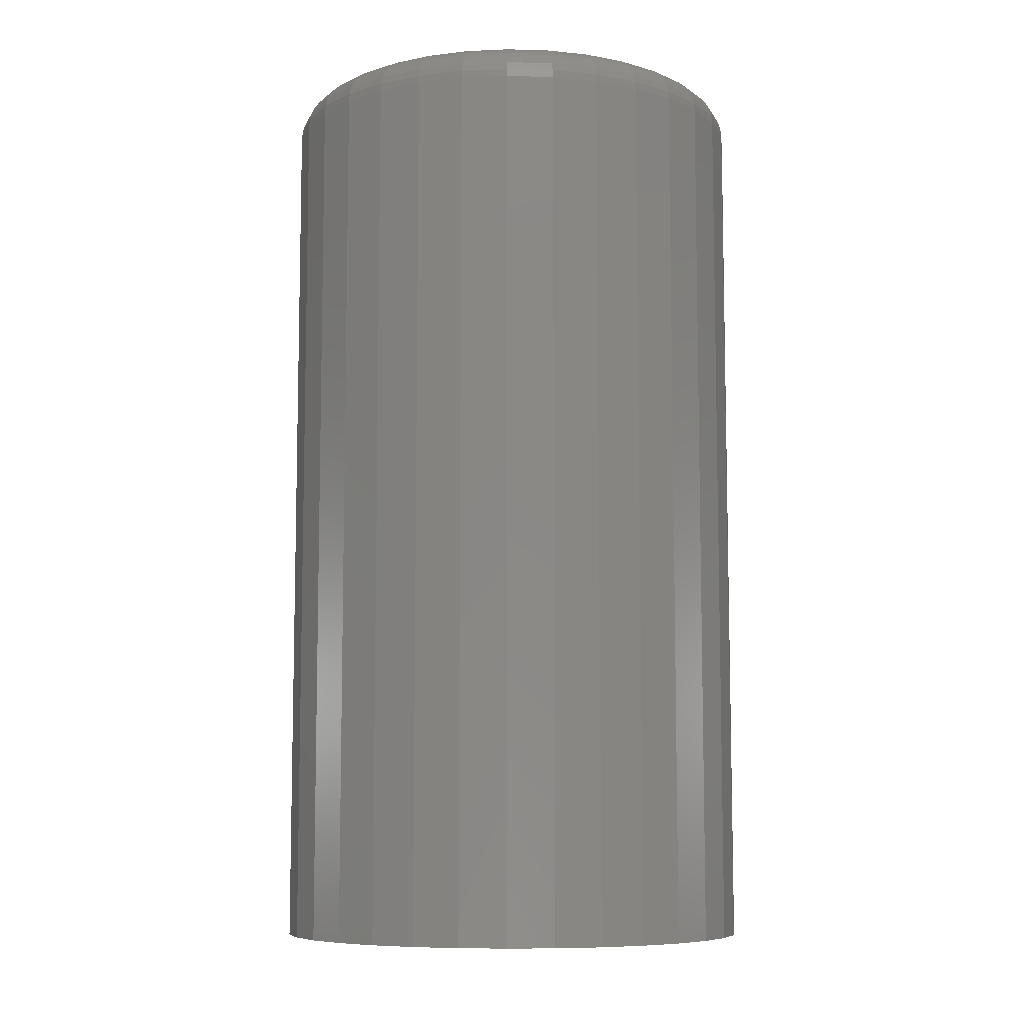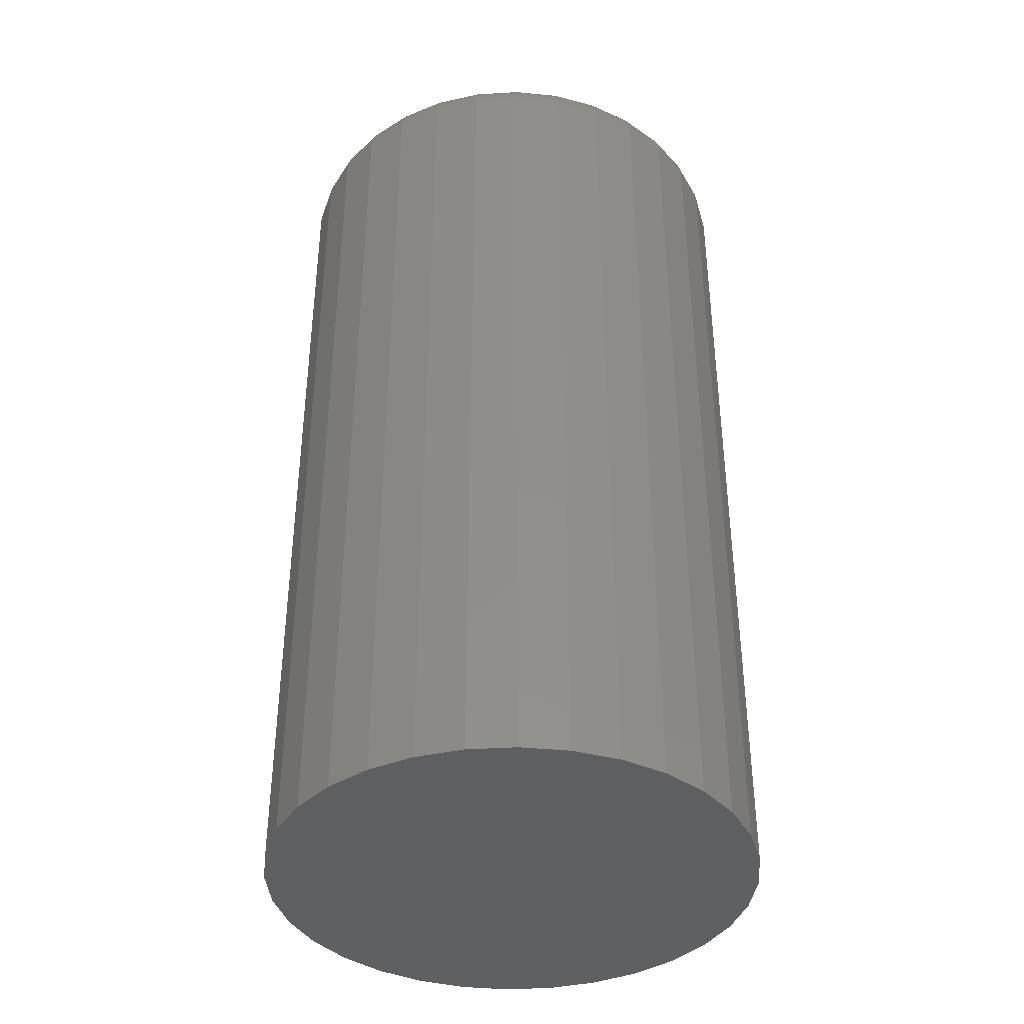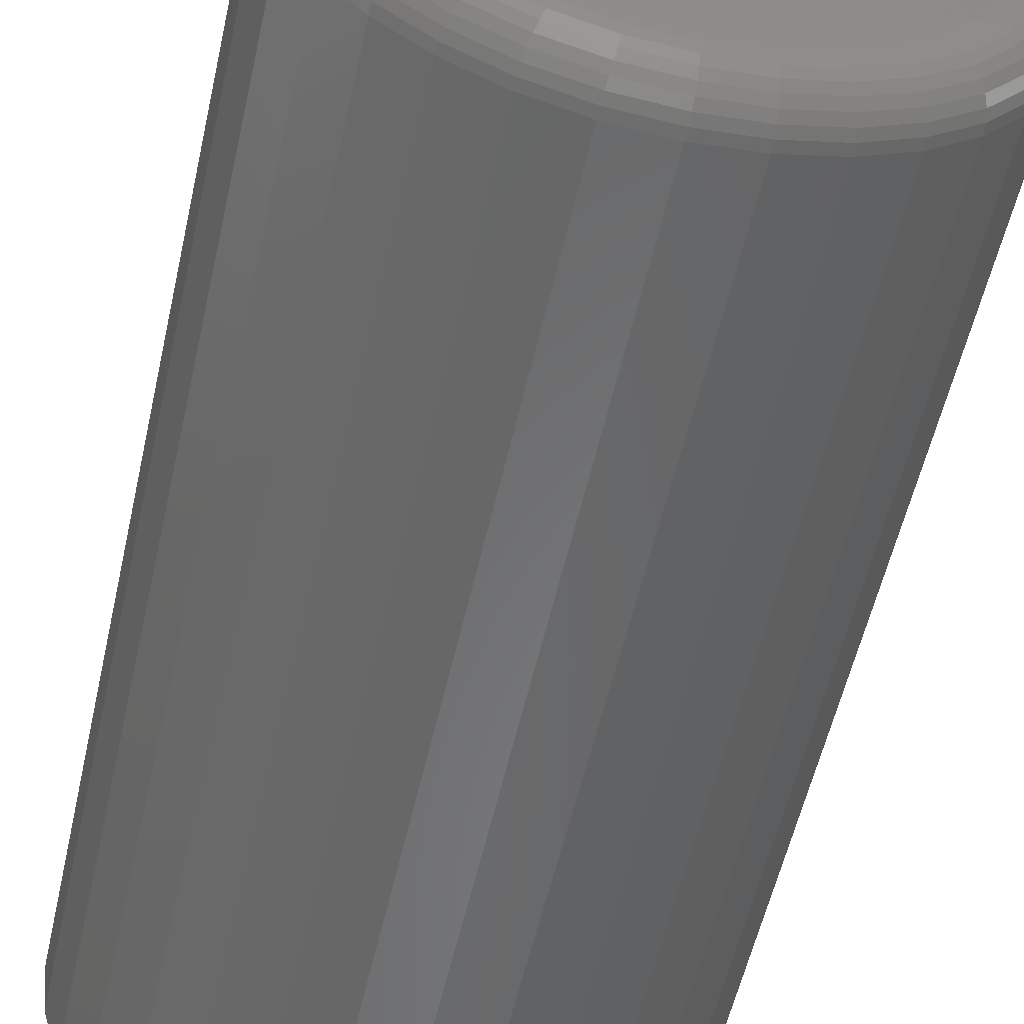
<metadata>
{"format":"stl","ext":"stl","renderer":"f3d","projection":"perspective","resolution":1024,"background":"white","views":[{"elev":-8.2,"azim":-66.3,"up":"+Y"},{"elev":-39.0,"azim":-158.8,"up":"+Y"},{"elev":-54.5,"azim":167.6,"up":"+Z"}]}
</metadata>
<code>
# stl→obj: 320 verts, 636 faces
v -0.01559 0.08594 0.6945
v -0.008634 0.08594 0.6966
v -0.001398 0.08594 0.6973
v 0.005838 0.08594 0.6966
v 0.0128 0.08594 0.6945
v -0.022 0.08594 0.691
v 0.01921 0.08594 0.691
v -0.02762 0.08594 0.6864
v 0.02483 0.08594 0.6864
v -0.03224 0.08594 0.6808
v 0.02944 0.08594 0.6808
v -0.03566 0.08594 0.6744
v 0.03287 0.08594 0.6744
v -0.03777 0.08594 0.6674
v 0.03498 0.08594 0.6674
v 0.03287 0.08594 0.646
v -0.03566 0.08594 0.646
v 0.03498 0.08594 0.653
v -0.03224 0.08594 0.6396
v 0.02944 0.08594 0.6396
v -0.02762 0.08594 0.634
v 0.02483 0.08594 0.634
v -0.022 0.08594 0.6294
v 0.01921 0.08594 0.6294
v -0.01559 0.08594 0.6259
v 0.0128 0.08594 0.6259
v -0.008634 0.08594 0.6238
v -0.001398 0.08594 0.6231
v 0.005838 0.08594 0.6238
v -0.03777 0.08594 0.653
v -0.03849 0.08594 0.6602
v 0.03569 0.08594 0.6602
v 0.0435 0.07812 0.6602
v 0.0435 -0.08594 0.6602
v 0.04264 0.07812 0.6514
v 0.04264 -0.08594 0.6514
v 0.04009 0.07812 0.643
v 0.04009 -0.08594 0.643
v 0.03594 0.07812 0.6353
v 0.03594 -0.08594 0.6353
v 0.03035 0.07812 0.6284
v 0.03035 -0.08594 0.6284
v 0.02355 0.07812 0.6229
v 0.02355 -0.08594 0.6229
v 0.01578 0.07812 0.6187
v 0.01578 -0.08594 0.6187
v 0.007362 0.07812 0.6162
v 0.007362 -0.08594 0.6162
v -0.001398 0.07812 0.6153
v -0.001398 -0.08594 0.6153
v -0.01016 0.07812 0.6162
v -0.01016 -0.08594 0.6162
v -0.01858 0.07812 0.6187
v -0.01858 -0.08594 0.6187
v -0.02634 0.07812 0.6229
v -0.02634 -0.08594 0.6229
v -0.03315 0.07812 0.6284
v -0.03315 -0.08594 0.6284
v -0.03873 0.07812 0.6353
v -0.03873 -0.08594 0.6353
v -0.04288 0.07812 0.643
v -0.04288 -0.08594 0.643
v -0.04544 0.07812 0.6514
v -0.04544 -0.08594 0.6514
v -0.0463 0.07812 0.6602
v -0.0463 -0.08594 0.6602
v -0.04544 0.07812 0.669
v -0.04544 -0.08594 0.669
v -0.04288 0.07812 0.6774
v -0.04288 -0.08594 0.6774
v -0.03873 0.07812 0.6851
v -0.03873 -0.08594 0.6851
v -0.03315 0.07812 0.6919
v -0.03315 -0.08594 0.6919
v -0.02634 0.07812 0.6975
v -0.02634 -0.08594 0.6975
v -0.01858 0.07812 0.7017
v -0.01858 -0.08594 0.7017
v -0.01016 0.07812 0.7042
v -0.01016 -0.08594 0.7042
v -0.001398 0.07812 0.7051
v -0.001398 -0.08594 0.7051
v 0.007362 0.07812 0.7042
v 0.007362 -0.08594 0.7042
v 0.01578 0.07812 0.7017
v 0.01578 -0.08594 0.7017
v 0.02355 0.07812 0.6975
v 0.02355 -0.08594 0.6975
v 0.03035 0.07812 0.6919
v 0.03035 -0.08594 0.6919
v 0.03594 0.07812 0.6851
v 0.03594 -0.08594 0.6851
v 0.04009 0.07812 0.6774
v 0.04009 -0.08594 0.6774
v 0.04264 0.07812 0.669
v 0.04264 -0.08594 0.669
v -0.04615 0.07965 0.6602
v -0.04529 0.07965 0.6689
v -0.0457 0.08111 0.6602
v -0.04485 0.08111 0.6688
v -0.04498 0.08247 0.6602
v -0.04415 0.08247 0.6687
v -0.04401 0.08365 0.6602
v -0.04319 0.08365 0.6685
v -0.04283 0.08462 0.6602
v -0.04203 0.08462 0.6683
v -0.04148 0.08534 0.6602
v -0.04071 0.08534 0.668
v -0.04001 0.08579 0.6602
v -0.03927 0.08579 0.6677
v 0.04249 0.07965 0.6689
v 0.04335 0.07965 0.6602
v 0.04206 0.08111 0.6688
v 0.04291 0.08111 0.6602
v 0.04135 0.08247 0.6687
v 0.04219 0.08247 0.6602
v 0.0404 0.08365 0.6685
v 0.04122 0.08365 0.6602
v 0.03924 0.08462 0.6683
v 0.04003 0.08462 0.6602
v 0.03791 0.08534 0.668
v 0.03868 0.08534 0.6602
v 0.03647 0.08579 0.6677
v 0.03721 0.08579 0.6602
v 0.03995 0.07965 0.6773
v 0.03954 0.08111 0.6772
v 0.03887 0.08247 0.6769
v 0.03797 0.08365 0.6765
v 0.03688 0.08462 0.6761
v 0.03563 0.08534 0.6755
v 0.03428 0.08579 0.675
v 0.03581 0.07965 0.6851
v 0.03544 0.08111 0.6848
v 0.03484 0.08247 0.6844
v 0.03403 0.08365 0.6839
v 0.03305 0.08462 0.6832
v 0.03193 0.08534 0.6825
v 0.03071 0.08579 0.6816
v 0.03025 0.07965 0.6918
v 0.02993 0.08111 0.6915
v 0.02942 0.08247 0.691
v 0.02873 0.08365 0.6903
v 0.0279 0.08462 0.6895
v 0.02694 0.08534 0.6885
v 0.02591 0.08579 0.6875
v 0.02346 0.07965 0.6974
v 0.02322 0.08111 0.697
v 0.02282 0.08247 0.6964
v 0.02228 0.08365 0.6956
v 0.02162 0.08462 0.6946
v 0.02087 0.08534 0.6935
v 0.02005 0.08579 0.6923
v 0.01573 0.07965 0.7015
v 0.01556 0.08111 0.7011
v 0.01528 0.08247 0.7005
v 0.01491 0.08365 0.6996
v 0.01446 0.08462 0.6985
v 0.01394 0.08534 0.6972
v 0.01338 0.08579 0.6959
v 0.007332 0.07965 0.7041
v 0.007246 0.08111 0.7037
v 0.007105 0.08247 0.7029
v 0.006915 0.08365 0.702
v 0.006684 0.08462 0.7008
v 0.006421 0.08534 0.6995
v 0.006135 0.08579 0.6981
v -0.001398 0.07965 0.7049
v -0.001398 0.08111 0.7045
v -0.001398 0.08247 0.7038
v -0.001398 0.08365 0.7028
v -0.001398 0.08462 0.7016
v -0.001398 0.08534 0.7003
v -0.001398 0.08579 0.6988
v -0.01013 0.07965 0.7041
v -0.01004 0.08111 0.7037
v -0.009901 0.08247 0.7029
v -0.009711 0.08365 0.702
v -0.00948 0.08462 0.7008
v -0.009217 0.08534 0.6995
v -0.008931 0.08579 0.6981
v -0.01852 0.07965 0.7015
v -0.01835 0.08111 0.7011
v -0.01808 0.08247 0.7005
v -0.01771 0.08365 0.6996
v -0.01725 0.08462 0.6985
v -0.01674 0.08534 0.6972
v -0.01617 0.08579 0.6959
v -0.02626 0.07965 0.6974
v -0.02601 0.08111 0.697
v -0.02561 0.08247 0.6964
v -0.02507 0.08365 0.6956
v -0.02441 0.08462 0.6946
v -0.02366 0.08534 0.6935
v -0.02285 0.08579 0.6923
v -0.03304 0.07965 0.6918
v -0.03273 0.08111 0.6915
v -0.03222 0.08247 0.691
v -0.03153 0.08365 0.6903
v -0.03069 0.08462 0.6895
v -0.02974 0.08534 0.6885
v -0.0287 0.08579 0.6875
v -0.03861 0.07965 0.6851
v -0.03824 0.08111 0.6848
v -0.03764 0.08247 0.6844
v -0.03683 0.08365 0.6839
v -0.03585 0.08462 0.6832
v -0.03472 0.08534 0.6825
v -0.0335 0.08579 0.6816
v -0.04274 0.07965 0.6773
v -0.04233 0.08111 0.6772
v -0.04167 0.08247 0.6769
v -0.04077 0.08365 0.6765
v -0.03967 0.08462 0.6761
v -0.03843 0.08534 0.6755
v -0.03707 0.08579 0.675
v 0.04249 0.07965 0.6515
v 0.04206 0.08111 0.6516
v 0.04135 0.08247 0.6517
v 0.0404 0.08365 0.6519
v 0.03924 0.08462 0.6521
v 0.03791 0.08534 0.6524
v 0.03647 0.08579 0.6527
v -0.04529 0.07965 0.6515
v -0.04485 0.08111 0.6516
v -0.04415 0.08247 0.6517
v -0.04319 0.08365 0.6519
v -0.04203 0.08462 0.6521
v -0.04071 0.08534 0.6524
v -0.03927 0.08579 0.6527
v -0.04274 0.07965 0.6431
v -0.04233 0.08111 0.6432
v -0.04167 0.08247 0.6435
v -0.04077 0.08365 0.6439
v -0.03967 0.08462 0.6443
v -0.03843 0.08534 0.6449
v -0.03707 0.08579 0.6454
v -0.03861 0.07965 0.6353
v -0.03824 0.08111 0.6356
v -0.03764 0.08247 0.636
v -0.03683 0.08365 0.6365
v -0.03585 0.08462 0.6372
v -0.03472 0.08534 0.6379
v -0.0335 0.08579 0.6387
v -0.03304 0.07965 0.6286
v -0.03273 0.08111 0.6289
v -0.03222 0.08247 0.6294
v -0.03153 0.08365 0.6301
v -0.03069 0.08462 0.6309
v -0.02974 0.08534 0.6319
v -0.0287 0.08579 0.6329
v -0.02626 0.07965 0.623
v -0.02601 0.08111 0.6234
v -0.02561 0.08247 0.624
v -0.02507 0.08365 0.6248
v -0.02441 0.08462 0.6258
v -0.02366 0.08534 0.6269
v -0.02285 0.08579 0.6281
v -0.01852 0.07965 0.6189
v -0.01835 0.08111 0.6193
v -0.01808 0.08247 0.6199
v -0.01771 0.08365 0.6208
v -0.01725 0.08462 0.6219
v -0.01674 0.08534 0.6232
v -0.01617 0.08579 0.6245
v -0.01013 0.07965 0.6163
v -0.01004 0.08111 0.6167
v -0.009901 0.08247 0.6175
v -0.009711 0.08365 0.6184
v -0.00948 0.08462 0.6196
v -0.009217 0.08534 0.6209
v -0.008931 0.08579 0.6223
v -0.001398 0.07965 0.6154
v -0.001398 0.08111 0.6159
v -0.001398 0.08247 0.6166
v -0.001398 0.08365 0.6176
v -0.001398 0.08462 0.6188
v -0.001398 0.08534 0.6201
v -0.001398 0.08579 0.6216
v 0.007332 0.07965 0.6163
v 0.007246 0.08111 0.6167
v 0.007105 0.08247 0.6175
v 0.006915 0.08365 0.6184
v 0.006684 0.08462 0.6196
v 0.006421 0.08534 0.6209
v 0.006135 0.08579 0.6223
v 0.01573 0.07965 0.6189
v 0.01556 0.08111 0.6193
v 0.01528 0.08247 0.6199
v 0.01491 0.08365 0.6208
v 0.01446 0.08462 0.6219
v 0.01394 0.08534 0.6232
v 0.01338 0.08579 0.6245
v 0.02346 0.07965 0.623
v 0.02322 0.08111 0.6234
v 0.02282 0.08247 0.624
v 0.02228 0.08365 0.6248
v 0.02162 0.08462 0.6258
v 0.02087 0.08534 0.6269
v 0.02005 0.08579 0.6281
v 0.03025 0.07965 0.6286
v 0.02993 0.08111 0.6289
v 0.02942 0.08247 0.6294
v 0.02873 0.08365 0.6301
v 0.0279 0.08462 0.6309
v 0.02694 0.08534 0.6319
v 0.02591 0.08579 0.6329
v 0.03581 0.07965 0.6353
v 0.03544 0.08111 0.6356
v 0.03484 0.08247 0.636
v 0.03403 0.08365 0.6365
v 0.03305 0.08462 0.6372
v 0.03193 0.08534 0.6379
v 0.03071 0.08579 0.6387
v 0.03995 0.07965 0.6431
v 0.03954 0.08111 0.6432
v 0.03887 0.08247 0.6435
v 0.03797 0.08365 0.6439
v 0.03688 0.08462 0.6443
v 0.03563 0.08534 0.6449
v 0.03428 0.08579 0.6454
f 1 2 3
f 1 3 4
f 5 1 4
f 6 1 5
f 7 6 5
f 8 6 7
f 9 8 7
f 10 8 9
f 11 10 9
f 12 10 11
f 13 12 11
f 14 12 13
f 15 14 13
f 16 17 18
f 19 17 16
f 20 19 16
f 21 19 20
f 22 21 20
f 23 21 22
f 24 23 22
f 25 23 24
f 26 25 24
f 27 25 26
f 28 27 26
f 29 28 26
f 17 30 18
f 18 30 31
f 18 31 32
f 32 31 14
f 32 14 15
f 33 34 35
f 35 34 36
f 35 36 37
f 37 36 38
f 37 38 39
f 39 38 40
f 39 40 41
f 41 40 42
f 41 42 43
f 43 42 44
f 43 44 45
f 45 44 46
f 45 46 47
f 47 46 48
f 47 48 49
f 49 48 50
f 49 50 51
f 51 50 52
f 51 52 53
f 53 52 54
f 53 54 55
f 55 54 56
f 55 56 57
f 57 56 58
f 57 58 59
f 59 58 60
f 59 60 61
f 61 60 62
f 61 62 63
f 63 62 64
f 63 64 65
f 65 64 66
f 65 66 67
f 67 66 68
f 67 68 69
f 69 68 70
f 69 70 71
f 71 70 72
f 71 72 73
f 73 72 74
f 73 74 75
f 75 74 76
f 75 76 77
f 77 76 78
f 77 78 79
f 79 78 80
f 79 80 81
f 81 80 82
f 81 82 83
f 83 82 84
f 83 84 85
f 85 84 86
f 85 86 87
f 87 86 88
f 87 88 89
f 89 88 90
f 89 90 91
f 91 90 92
f 91 92 93
f 93 92 94
f 93 94 95
f 95 94 96
f 95 96 33
f 33 96 34
f 65 67 97
f 97 67 98
f 97 98 99
f 99 98 100
f 99 100 101
f 101 100 102
f 101 102 103
f 103 102 104
f 103 104 105
f 105 104 106
f 105 106 107
f 107 106 108
f 107 108 109
f 109 108 110
f 109 110 31
f 31 110 14
f 95 33 111
f 111 33 112
f 111 112 113
f 113 112 114
f 113 114 115
f 115 114 116
f 115 116 117
f 117 116 118
f 117 118 119
f 119 118 120
f 119 120 121
f 121 120 122
f 121 122 123
f 123 122 124
f 123 124 15
f 15 124 32
f 93 95 125
f 125 95 111
f 125 111 126
f 126 111 113
f 126 113 127
f 127 113 115
f 127 115 128
f 128 115 117
f 128 117 129
f 129 117 119
f 129 119 130
f 130 119 121
f 130 121 131
f 131 121 123
f 131 123 13
f 13 123 15
f 91 93 132
f 132 93 125
f 132 125 133
f 133 125 126
f 133 126 134
f 134 126 127
f 134 127 135
f 135 127 128
f 135 128 136
f 136 128 129
f 136 129 137
f 137 129 130
f 137 130 138
f 138 130 131
f 138 131 11
f 11 131 13
f 89 91 139
f 139 91 132
f 139 132 140
f 140 132 133
f 140 133 141
f 141 133 134
f 141 134 142
f 142 134 135
f 142 135 143
f 143 135 136
f 143 136 144
f 144 136 137
f 144 137 145
f 145 137 138
f 145 138 9
f 9 138 11
f 87 89 146
f 146 89 139
f 146 139 147
f 147 139 140
f 147 140 148
f 148 140 141
f 148 141 149
f 149 141 142
f 149 142 150
f 150 142 143
f 150 143 151
f 151 143 144
f 151 144 152
f 152 144 145
f 152 145 7
f 7 145 9
f 85 87 153
f 153 87 146
f 153 146 154
f 154 146 147
f 154 147 155
f 155 147 148
f 155 148 156
f 156 148 149
f 156 149 157
f 157 149 150
f 157 150 158
f 158 150 151
f 158 151 159
f 159 151 152
f 159 152 5
f 5 152 7
f 83 85 160
f 160 85 153
f 160 153 161
f 161 153 154
f 161 154 162
f 162 154 155
f 162 155 163
f 163 155 156
f 163 156 164
f 164 156 157
f 164 157 165
f 165 157 158
f 165 158 166
f 166 158 159
f 166 159 4
f 4 159 5
f 81 83 167
f 167 83 160
f 167 160 168
f 168 160 161
f 168 161 169
f 169 161 162
f 169 162 170
f 170 162 163
f 170 163 171
f 171 163 164
f 171 164 172
f 172 164 165
f 172 165 173
f 173 165 166
f 173 166 3
f 3 166 4
f 79 81 174
f 174 81 167
f 174 167 175
f 175 167 168
f 175 168 176
f 176 168 169
f 176 169 177
f 177 169 170
f 177 170 178
f 178 170 171
f 178 171 179
f 179 171 172
f 179 172 180
f 180 172 173
f 180 173 2
f 2 173 3
f 77 79 181
f 181 79 174
f 181 174 182
f 182 174 175
f 182 175 183
f 183 175 176
f 183 176 184
f 184 176 177
f 184 177 185
f 185 177 178
f 185 178 186
f 186 178 179
f 186 179 187
f 187 179 180
f 187 180 1
f 1 180 2
f 75 77 188
f 188 77 181
f 188 181 189
f 189 181 182
f 189 182 190
f 190 182 183
f 190 183 191
f 191 183 184
f 191 184 192
f 192 184 185
f 192 185 193
f 193 185 186
f 193 186 194
f 194 186 187
f 194 187 6
f 6 187 1
f 73 75 195
f 195 75 188
f 195 188 196
f 196 188 189
f 196 189 197
f 197 189 190
f 197 190 198
f 198 190 191
f 198 191 199
f 199 191 192
f 199 192 200
f 200 192 193
f 200 193 201
f 201 193 194
f 201 194 8
f 8 194 6
f 71 73 202
f 202 73 195
f 202 195 203
f 203 195 196
f 203 196 204
f 204 196 197
f 204 197 205
f 205 197 198
f 205 198 206
f 206 198 199
f 206 199 207
f 207 199 200
f 207 200 208
f 208 200 201
f 208 201 10
f 10 201 8
f 69 71 209
f 209 71 202
f 209 202 210
f 210 202 203
f 210 203 211
f 211 203 204
f 211 204 212
f 212 204 205
f 212 205 213
f 213 205 206
f 213 206 214
f 214 206 207
f 214 207 215
f 215 207 208
f 215 208 12
f 12 208 10
f 67 69 98
f 98 69 209
f 98 209 100
f 100 209 210
f 100 210 102
f 102 210 211
f 102 211 104
f 104 211 212
f 104 212 106
f 106 212 213
f 106 213 108
f 108 213 214
f 108 214 110
f 110 214 215
f 110 215 14
f 14 215 12
f 33 35 112
f 112 35 216
f 112 216 114
f 114 216 217
f 114 217 116
f 116 217 218
f 116 218 118
f 118 218 219
f 118 219 120
f 120 219 220
f 120 220 122
f 122 220 221
f 122 221 124
f 124 221 222
f 124 222 32
f 32 222 18
f 63 65 223
f 223 65 97
f 223 97 224
f 224 97 99
f 224 99 225
f 225 99 101
f 225 101 226
f 226 101 103
f 226 103 227
f 227 103 105
f 227 105 228
f 228 105 107
f 228 107 229
f 229 107 109
f 229 109 30
f 30 109 31
f 61 63 230
f 230 63 223
f 230 223 231
f 231 223 224
f 231 224 232
f 232 224 225
f 232 225 233
f 233 225 226
f 233 226 234
f 234 226 227
f 234 227 235
f 235 227 228
f 235 228 236
f 236 228 229
f 236 229 17
f 17 229 30
f 59 61 237
f 237 61 230
f 237 230 238
f 238 230 231
f 238 231 239
f 239 231 232
f 239 232 240
f 240 232 233
f 240 233 241
f 241 233 234
f 241 234 242
f 242 234 235
f 242 235 243
f 243 235 236
f 243 236 19
f 19 236 17
f 57 59 244
f 244 59 237
f 244 237 245
f 245 237 238
f 245 238 246
f 246 238 239
f 246 239 247
f 247 239 240
f 247 240 248
f 248 240 241
f 248 241 249
f 249 241 242
f 249 242 250
f 250 242 243
f 250 243 21
f 21 243 19
f 55 57 251
f 251 57 244
f 251 244 252
f 252 244 245
f 252 245 253
f 253 245 246
f 253 246 254
f 254 246 247
f 254 247 255
f 255 247 248
f 255 248 256
f 256 248 249
f 256 249 257
f 257 249 250
f 257 250 23
f 23 250 21
f 53 55 258
f 258 55 251
f 258 251 259
f 259 251 252
f 259 252 260
f 260 252 253
f 260 253 261
f 261 253 254
f 261 254 262
f 262 254 255
f 262 255 263
f 263 255 256
f 263 256 264
f 264 256 257
f 264 257 25
f 25 257 23
f 51 53 265
f 265 53 258
f 265 258 266
f 266 258 259
f 266 259 267
f 267 259 260
f 267 260 268
f 268 260 261
f 268 261 269
f 269 261 262
f 269 262 270
f 270 262 263
f 270 263 271
f 271 263 264
f 271 264 27
f 27 264 25
f 49 51 272
f 272 51 265
f 272 265 273
f 273 265 266
f 273 266 274
f 274 266 267
f 274 267 275
f 275 267 268
f 275 268 276
f 276 268 269
f 276 269 277
f 277 269 270
f 277 270 278
f 278 270 271
f 278 271 28
f 28 271 27
f 47 49 279
f 279 49 272
f 279 272 280
f 280 272 273
f 280 273 281
f 281 273 274
f 281 274 282
f 282 274 275
f 282 275 283
f 283 275 276
f 283 276 284
f 284 276 277
f 284 277 285
f 285 277 278
f 285 278 29
f 29 278 28
f 45 47 286
f 286 47 279
f 286 279 287
f 287 279 280
f 287 280 288
f 288 280 281
f 288 281 289
f 289 281 282
f 289 282 290
f 290 282 283
f 290 283 291
f 291 283 284
f 291 284 292
f 292 284 285
f 292 285 26
f 26 285 29
f 43 45 293
f 293 45 286
f 293 286 294
f 294 286 287
f 294 287 295
f 295 287 288
f 295 288 296
f 296 288 289
f 296 289 297
f 297 289 290
f 297 290 298
f 298 290 291
f 298 291 299
f 299 291 292
f 299 292 24
f 24 292 26
f 41 43 300
f 300 43 293
f 300 293 301
f 301 293 294
f 301 294 302
f 302 294 295
f 302 295 303
f 303 295 296
f 303 296 304
f 304 296 297
f 304 297 305
f 305 297 298
f 305 298 306
f 306 298 299
f 306 299 22
f 22 299 24
f 39 41 307
f 307 41 300
f 307 300 308
f 308 300 301
f 308 301 309
f 309 301 302
f 309 302 310
f 310 302 303
f 310 303 311
f 311 303 304
f 311 304 312
f 312 304 305
f 312 305 313
f 313 305 306
f 313 306 20
f 20 306 22
f 37 39 314
f 314 39 307
f 314 307 315
f 315 307 308
f 315 308 316
f 316 308 309
f 316 309 317
f 317 309 310
f 317 310 318
f 318 310 311
f 318 311 319
f 319 311 312
f 319 312 320
f 320 312 313
f 320 313 16
f 16 313 20
f 35 37 216
f 216 37 314
f 216 314 217
f 217 314 315
f 217 315 218
f 218 315 316
f 218 316 219
f 219 316 317
f 219 317 220
f 220 317 318
f 220 318 221
f 221 318 319
f 221 319 222
f 222 319 320
f 222 320 18
f 18 320 16
f 82 80 78
f 84 82 78
f 84 78 86
f 86 78 76
f 86 76 88
f 88 76 74
f 88 74 90
f 90 74 72
f 90 72 92
f 92 72 70
f 92 70 94
f 94 70 68
f 94 68 96
f 36 62 38
f 38 62 60
f 38 60 40
f 40 60 58
f 40 58 42
f 42 58 56
f 42 56 44
f 44 56 54
f 44 54 46
f 46 54 52
f 46 52 50
f 46 50 48
f 96 68 34
f 34 68 66
f 34 66 36
f 36 66 64
f 36 64 62

</code>
